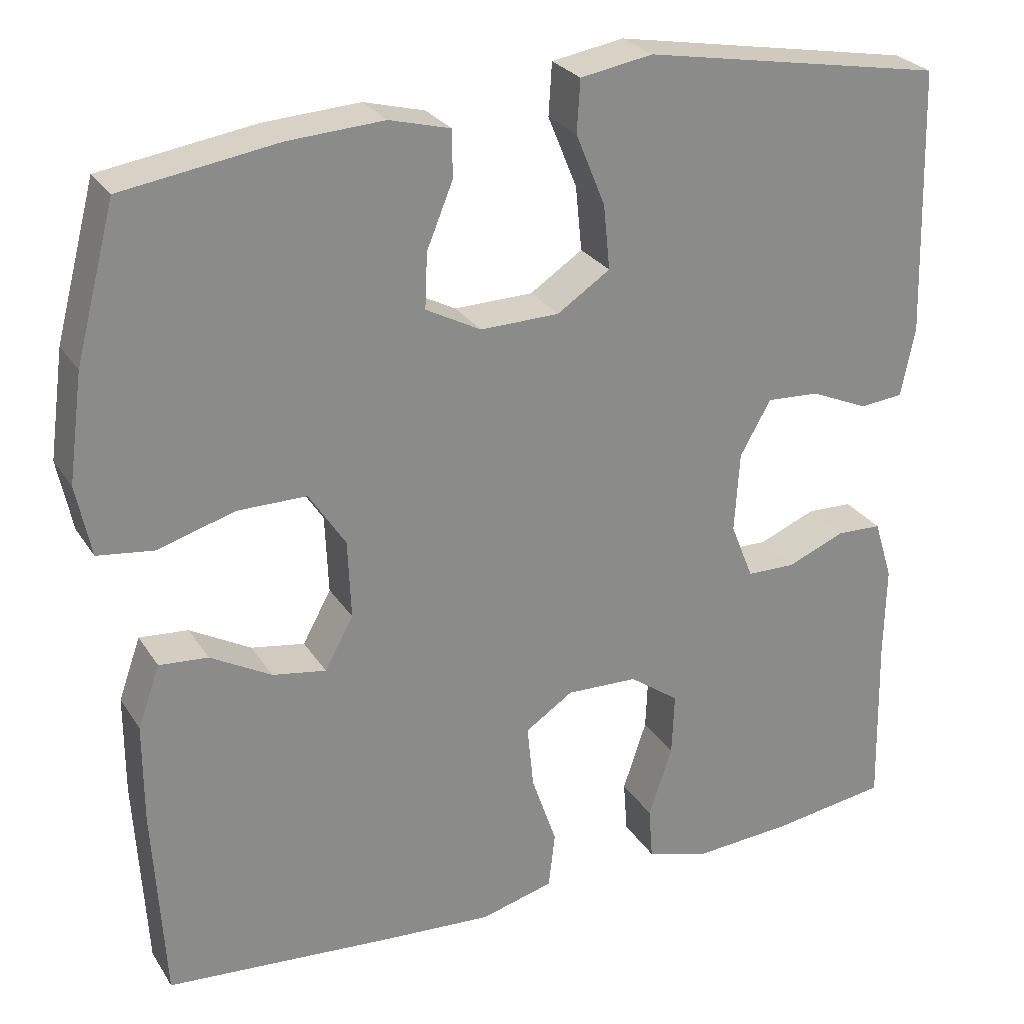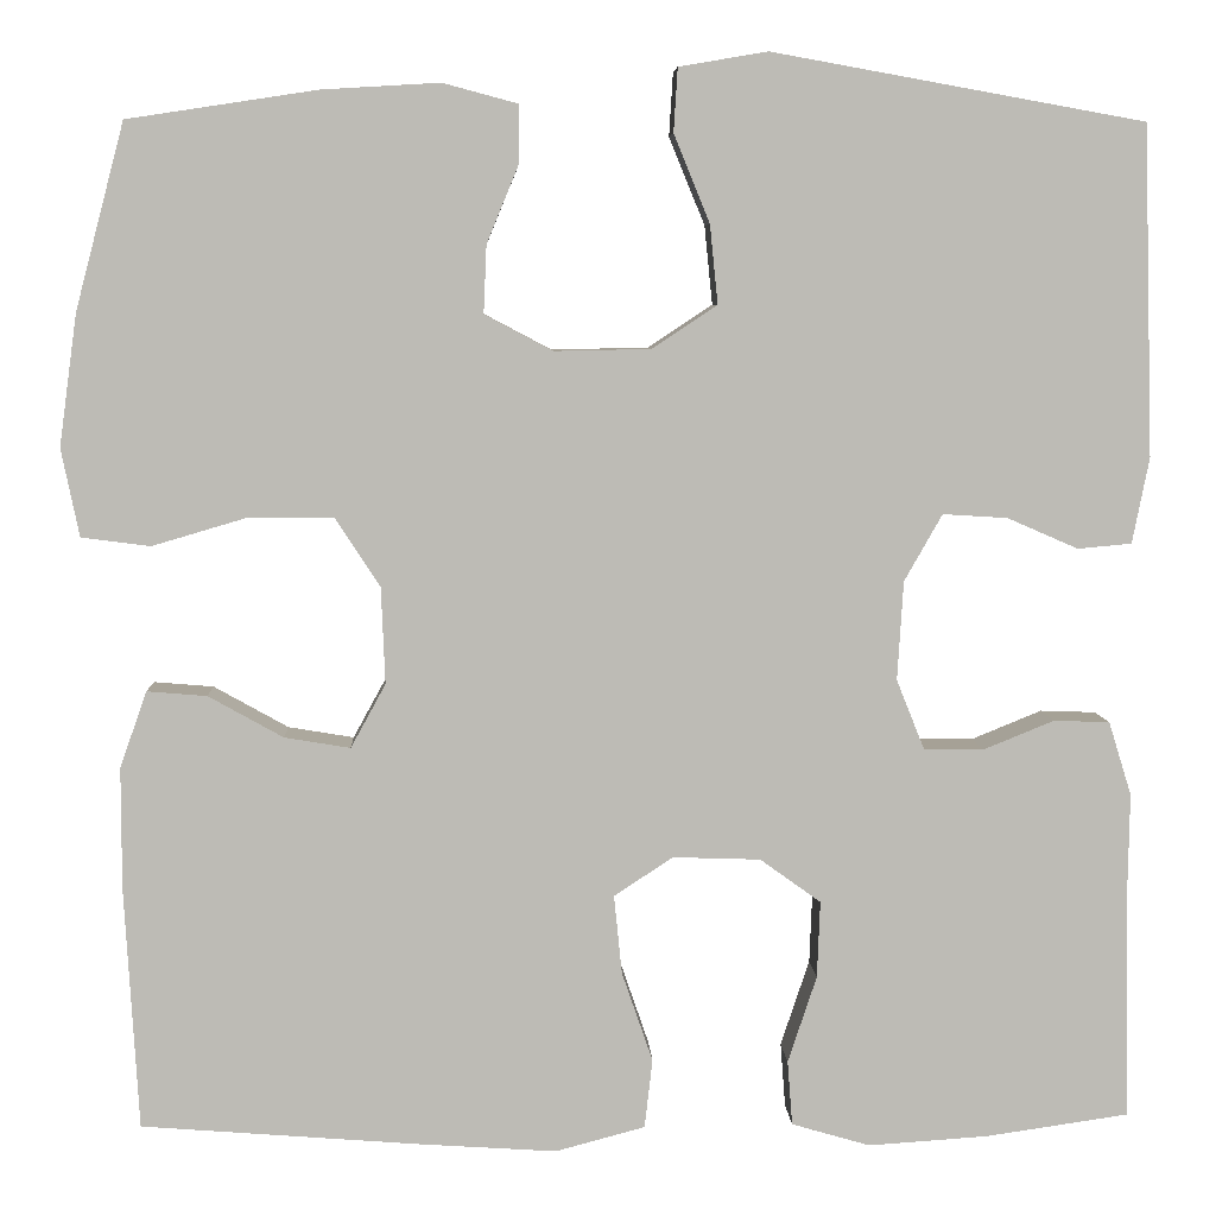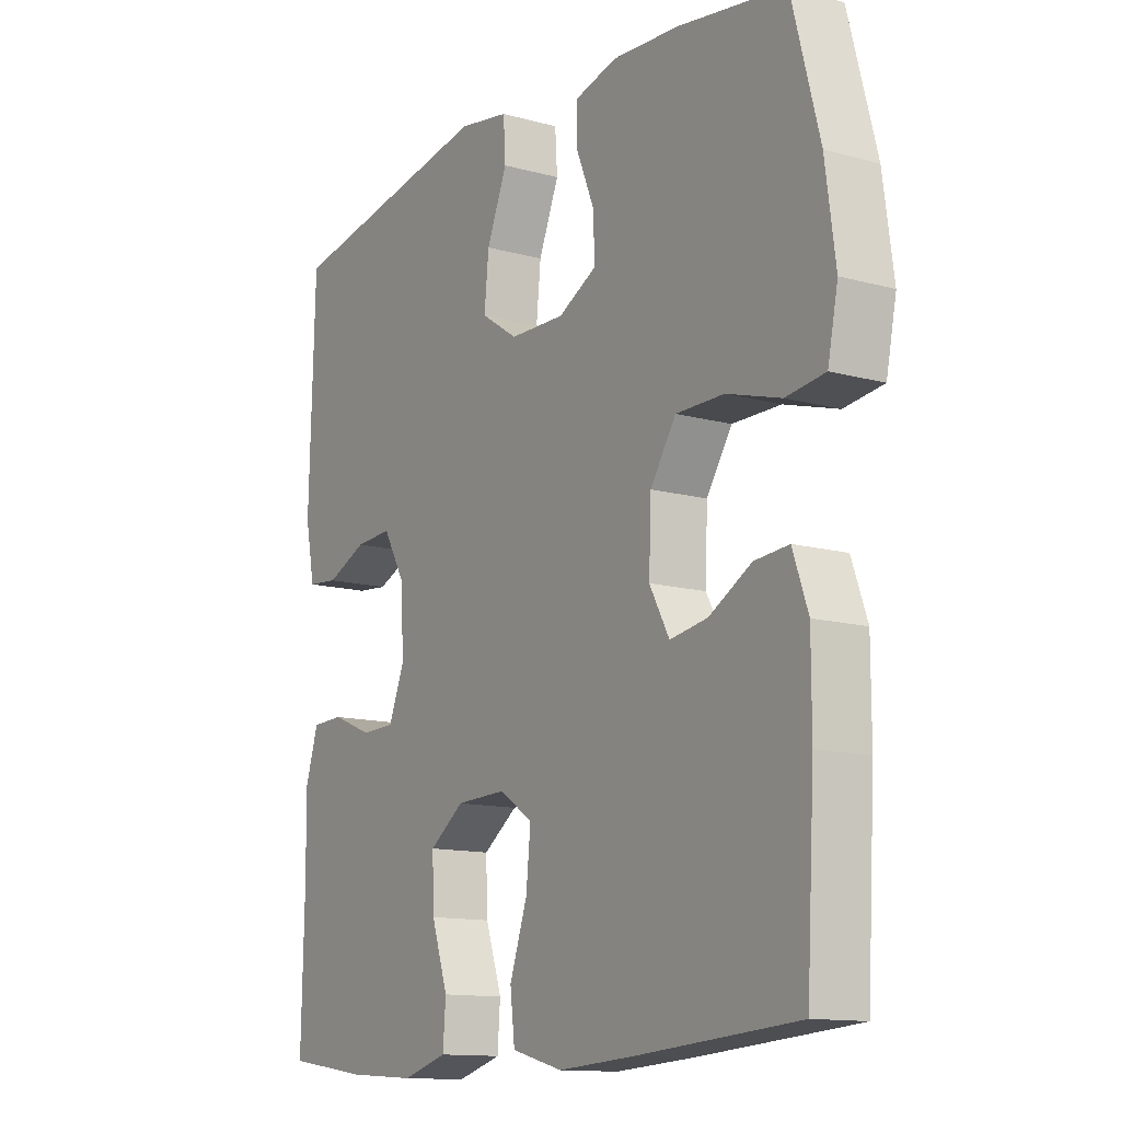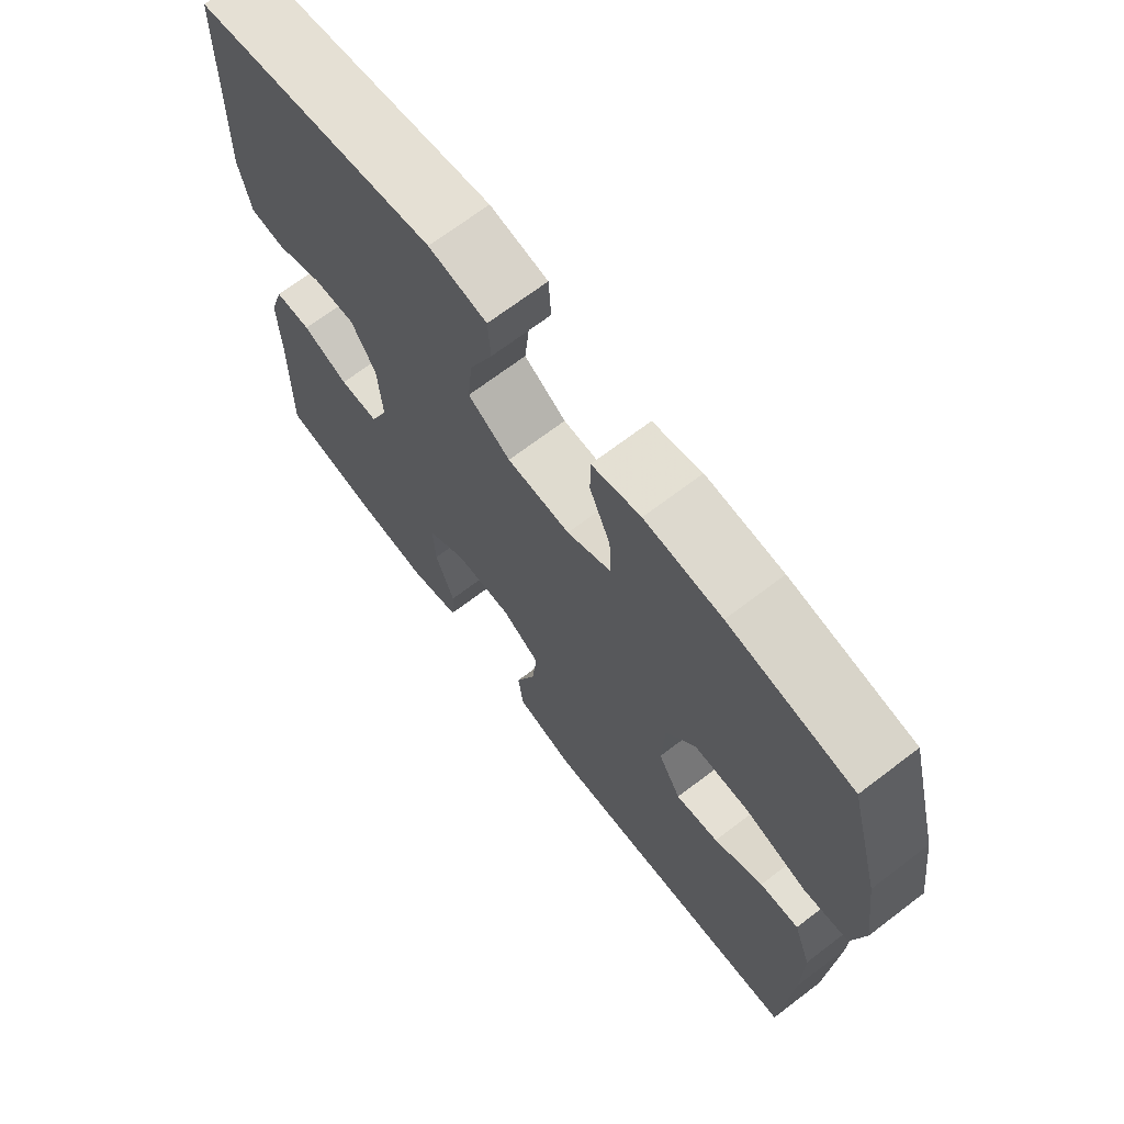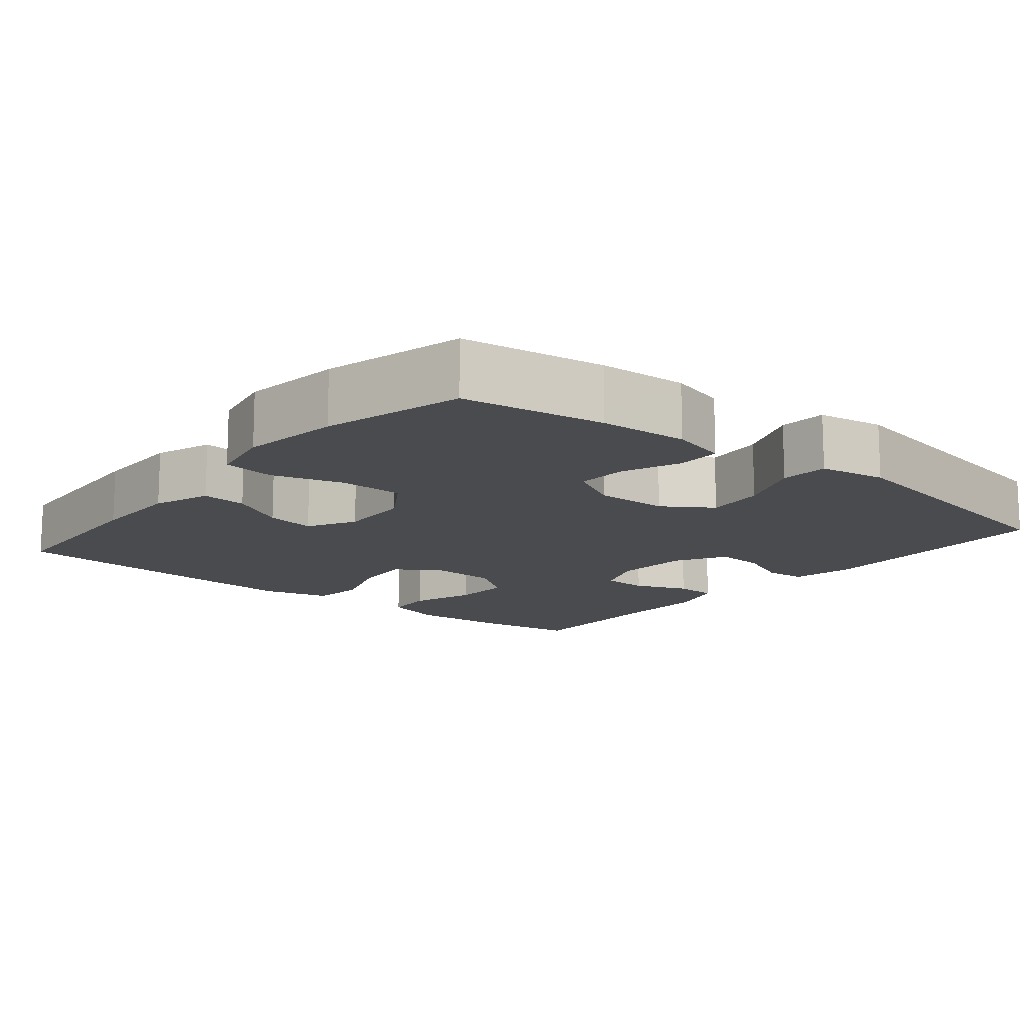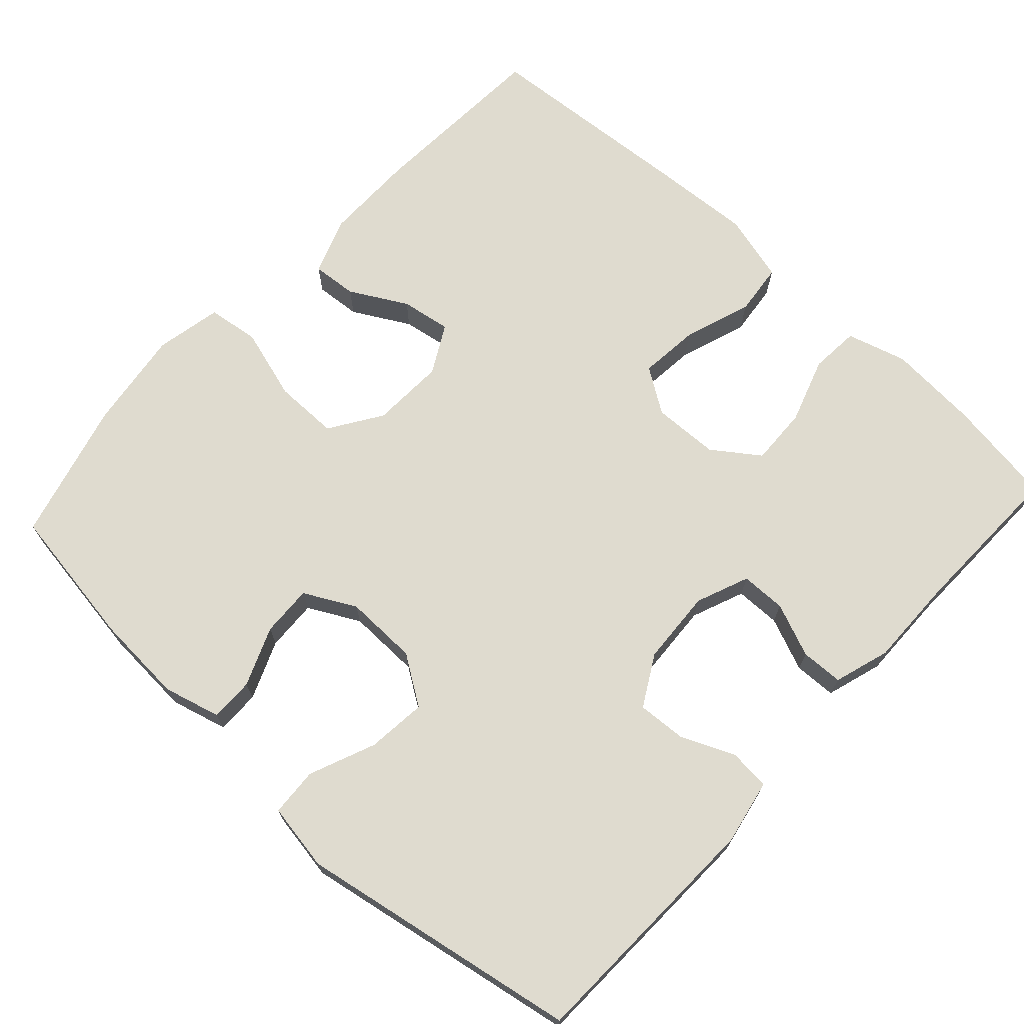
<metadata>
{"format":"obj","ext":"obj","renderer":"f3d","projection":"perspective","resolution":1024,"background":"white","views":[{"elev":26.7,"azim":-25.7,"up":"+Z"},{"elev":6.2,"azim":-2.5,"up":"+Z"},{"elev":-12.9,"azim":-122.4,"up":"+Z"},{"elev":69.5,"azim":-127.3,"up":"+Z"},{"elev":-13.8,"azim":-39.4,"up":"+Y"},{"elev":70.3,"azim":42.7,"up":"+Y"}]}
</metadata>
<code>
v -0.5 0.07 0.5
v -0.31 0.07 0.529
v -0.192 0.07 0.536
v -0.117 0.07 0.516
v -0.117 0.07 0.458
v -0.149 0.07 0.38
v -0.152 0.07 0.312
v -0.084 0.07 0.276
v 0.013 0.07 0.278
v 0.078 0.07 0.321
v 0.07 0.07 0.4
v 0.034 0.07 0.488
v 0.038 0.07 0.552
v 0.127 0.07 0.567
v 0.5 0.07 0.5
v 0.51 0.07 0.17
v 0.493 0.07 0.084
v 0.439 0.07 0.079
v 0.368 0.07 0.11
v 0.303 0.07 0.114
v 0.265 0.07 0.047
v 0.259 0.07 -0.052
v 0.287 0.07 -0.122
v 0.347 0.07 -0.123
v 0.418 0.07 -0.094
v 0.474 0.07 -0.096
v 0.497 0.07 -0.17
v 0.495 0.07 -0.286
v 0.5 0.07 -0.5
v 0.356 0.07 -0.521
v 0.236 0.07 -0.529
v 0.157 0.07 -0.506
v 0.152 0.07 -0.441
v 0.181 0.07 -0.354
v 0.184 0.07 -0.277
v 0.123 0.07 -0.233
v 0.035 0.07 -0.23
v -0.024 0.07 -0.269
v -0.016 0.07 -0.348
v 0.015 0.07 -0.438
v 0.007 0.07 -0.507
v -0.083 0.07 -0.531
v -0.219 0.07 -0.522
v -0.5 0.07 -0.5
v -0.514 0.07 -0.257
v -0.514 0.07 -0.135
v -0.487 0.07 -0.059
v -0.427 0.07 -0.064
v -0.352 0.07 -0.106
v -0.286 0.07 -0.117
v -0.251 0.07 -0.053
v -0.255 0.07 0.044
v -0.3 0.07 0.113
v -0.385 0.07 0.113
v -0.48 0.07 0.085
v -0.549 0.07 0.094
v -0.567 0.07 0.182
v -0.549 0.07 0.314
v -0.5 0 0.5
v -0.31 0 0.529
v -0.192 0 0.536
v -0.117 0 0.516
v -0.117 0 0.458
v -0.149 0 0.38
v -0.152 0 0.312
v -0.084 0 0.276
v 0.013 0 0.278
v 0.078 0 0.321
v 0.07 0 0.4
v 0.034 0 0.488
v 0.038 0 0.552
v 0.127 0 0.567
v 0.5 0 0.5
v 0.51 0 0.17
v 0.493 0 0.084
v 0.439 0 0.079
v 0.368 0 0.11
v 0.303 0 0.114
v 0.265 0 0.047
v 0.259 0 -0.052
v 0.287 0 -0.122
v 0.347 0 -0.123
v 0.418 0 -0.094
v 0.474 0 -0.096
v 0.497 0 -0.17
v 0.495 0 -0.286
v 0.5 0 -0.5
v 0.356 0 -0.521
v 0.236 0 -0.529
v 0.157 0 -0.506
v 0.152 0 -0.441
v 0.181 0 -0.354
v 0.184 0 -0.277
v 0.123 0 -0.233
v 0.035 0 -0.23
v -0.024 0 -0.269
v -0.016 0 -0.348
v 0.015 0 -0.438
v 0.007 0 -0.507
v -0.083 0 -0.531
v -0.219 0 -0.522
v -0.5 0 -0.5
v -0.514 0 -0.257
v -0.514 0 -0.135
v -0.487 0 -0.059
v -0.427 0 -0.064
v -0.352 0 -0.106
v -0.286 0 -0.117
v -0.251 0 -0.053
v -0.255 0 0.044
v -0.3 0 0.113
v -0.385 0 0.113
v -0.48 0 0.085
v -0.549 0 0.094
v -0.567 0 0.182
v -0.549 0 0.314
f 54 55 56 57
f 53 54 57 58
f 46 47 48 49
f 46 49 50
f 45 46 50
f 44 45 50
f 43 44 50
f 42 43 50 51
f 39 40 41 42
f 38 39 42 51
f 31 32 33 34
f 31 34 35
f 28 29 30 31
f 28 31 35
f 27 28 35 36
f 24 25 26 27
f 23 24 27 36
f 16 17 18 19
f 16 19 20
f 15 16 20
f 14 15 20 21
f 11 12 13 14
f 10 11 14 21
f 3 4 5 6
f 3 6 7
f 2 3 7
f 53 58 1 2
f 52 53 2 7
f 37 38 51 52
f 37 52 7 8
f 22 23 36 37
f 22 37 8 9
f 9 10 21 22
f 115 114 113 112
f 116 115 112 111
f 107 106 105 104
f 108 107 104
f 108 104 103
f 108 103 102
f 108 102 101
f 109 108 101 100
f 100 99 98 97
f 109 100 97 96
f 92 91 90 89
f 93 92 89
f 89 88 87 86
f 93 89 86
f 94 93 86 85
f 85 84 83 82
f 94 85 82 81
f 77 76 75 74
f 78 77 74
f 78 74 73
f 79 78 73 72
f 72 71 70 69
f 79 72 69 68
f 64 63 62 61
f 65 64 61
f 65 61 60
f 60 59 116 111
f 65 60 111 110
f 110 109 96 95
f 66 65 110 95
f 95 94 81 80
f 67 66 95 80
f 80 79 68 67
f 1 59 60 2
f 2 60 61 3
f 3 61 62 4
f 4 62 63 5
f 5 63 64 6
f 6 64 65 7
f 7 65 66 8
f 8 66 67 9
f 9 67 68 10
f 10 68 69 11
f 11 69 70 12
f 12 70 71 13
f 13 71 72 14
f 14 72 73 15
f 15 73 74 16
f 16 74 75 17
f 17 75 76 18
f 18 76 77 19
f 19 77 78 20
f 20 78 79 21
f 21 79 80 22
f 22 80 81 23
f 23 81 82 24
f 24 82 83 25
f 25 83 84 26
f 26 84 85 27
f 27 85 86 28
f 28 86 87 29
f 29 87 88 30
f 30 88 89 31
f 31 89 90 32
f 32 90 91 33
f 33 91 92 34
f 34 92 93 35
f 35 93 94 36
f 36 94 95 37
f 37 95 96 38
f 38 96 97 39
f 39 97 98 40
f 40 98 99 41
f 41 99 100 42
f 42 100 101 43
f 43 101 102 44
f 44 102 103 45
f 45 103 104 46
f 46 104 105 47
f 47 105 106 48
f 48 106 107 49
f 49 107 108 50
f 50 108 109 51
f 51 109 110 52
f 52 110 111 53
f 53 111 112 54
f 54 112 113 55
f 55 113 114 56
f 56 114 115 57
f 57 115 116 58
f 58 116 59 1

</code>
